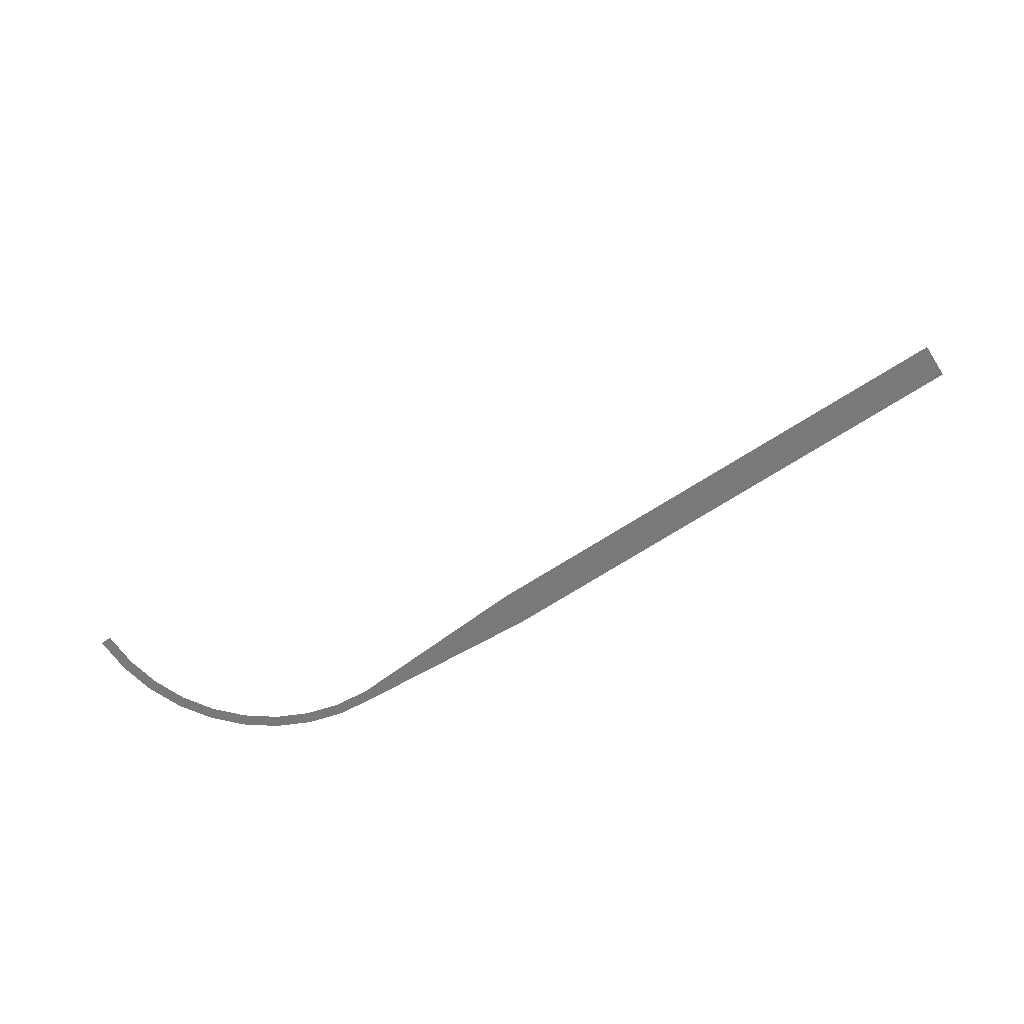
<metadata>
{"format":"stl","ext":"stl","renderer":"f3d","projection":"perspective","resolution":1024,"background":"white","views":[{"elev":-72.6,"azim":32.2,"up":"+Z"}]}
</metadata>
<code>
# stl→obj: 24 verts, 22 faces
v 11.66 5.5 1.54
v 11.66 6.5 1.54
v 6.16 5.84 1.54
v 6.16 6.16 1.54
v 5.09 6.066 1.54
v 26.66 5.5 1.54
v 26.66 6.5 1.54
v 5.146 5.751 1.54
v 4.053 5.789 1.54
v 4.163 5.488 1.54
v 3.08 5.335 1.54
v 3.24 5.058 1.54
v 2.2 4.719 1.54
v 2.406 4.474 1.54
v 1.441 3.96 1.54
v 1.686 3.754 1.54
v 0.8253 3.08 1.54
v 1.102 2.92 1.54
v 0.3715 2.107 1.54
v 0.6722 1.997 1.54
v 0.09359 1.07 1.54
v 0.4087 1.014 1.54
v 1e-06 1e-06 1.54
v 0.32 1e-06 1.54
f 1 2 3
f 3 2 4
f 3 4 5
f 1 6 2
f 2 6 7
f 3 5 8
f 8 5 9
f 8 9 10
f 10 9 11
f 10 11 12
f 12 11 13
f 12 13 14
f 14 13 15
f 14 15 16
f 16 15 17
f 16 17 18
f 18 17 19
f 18 19 20
f 20 19 21
f 20 21 22
f 22 21 23
f 22 23 24

</code>
